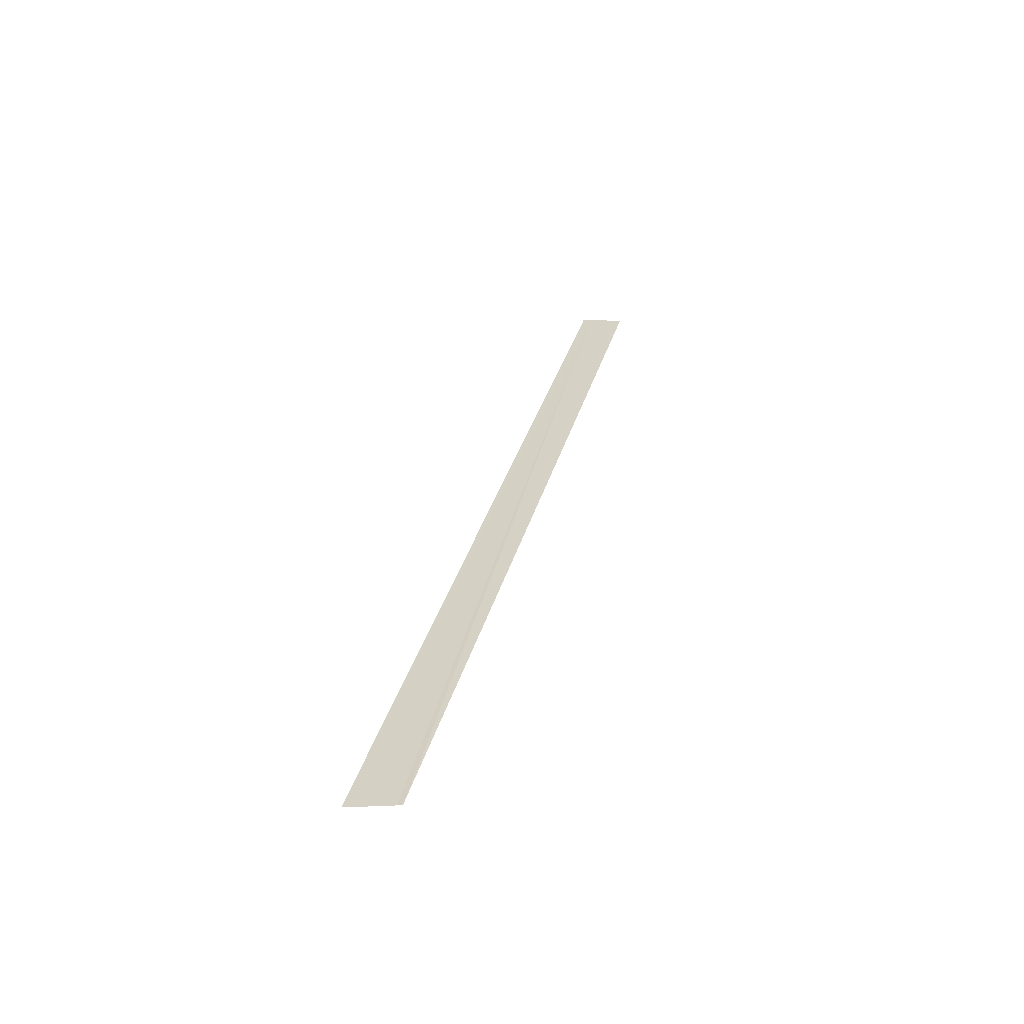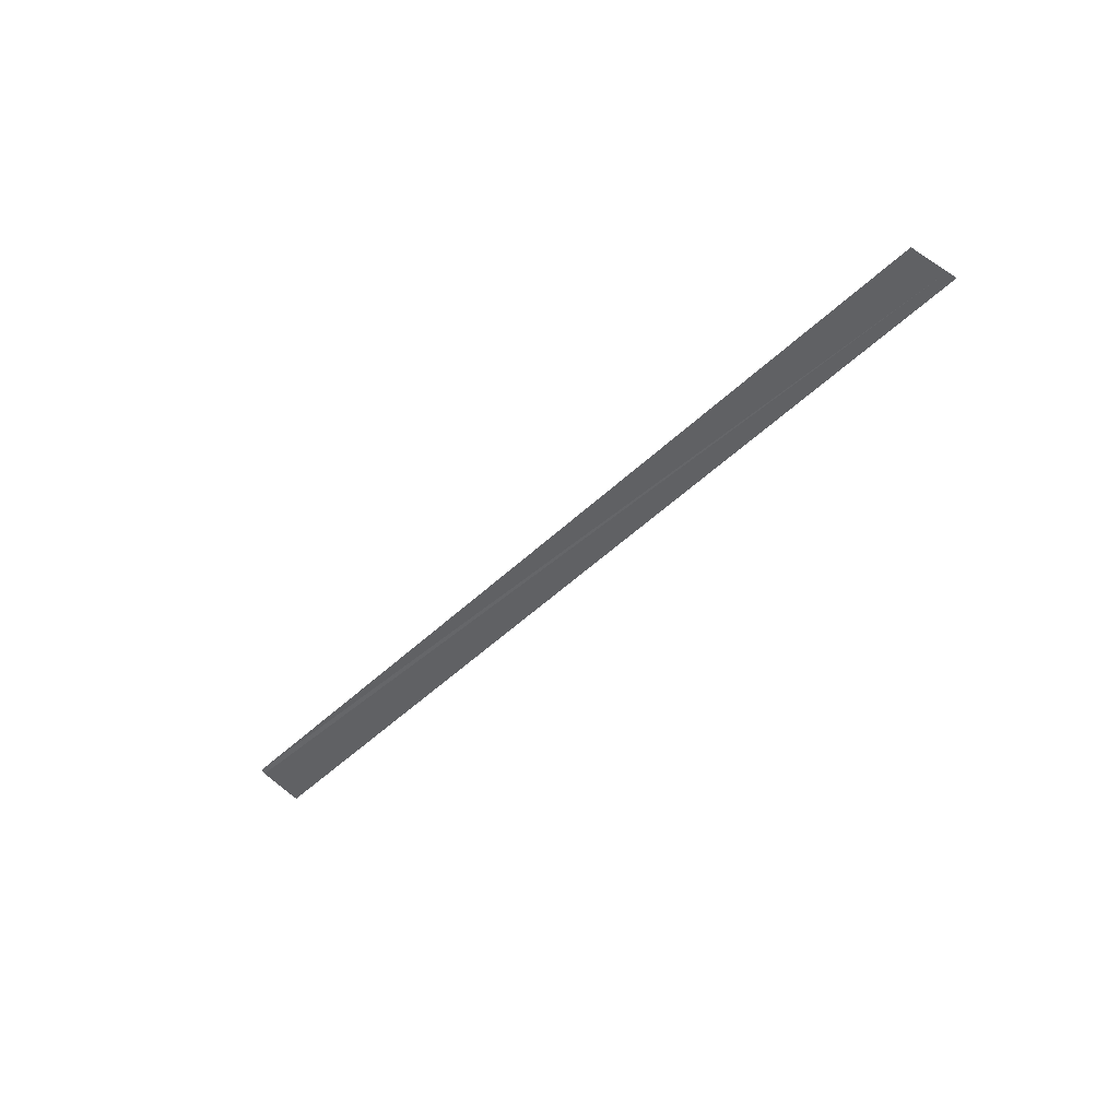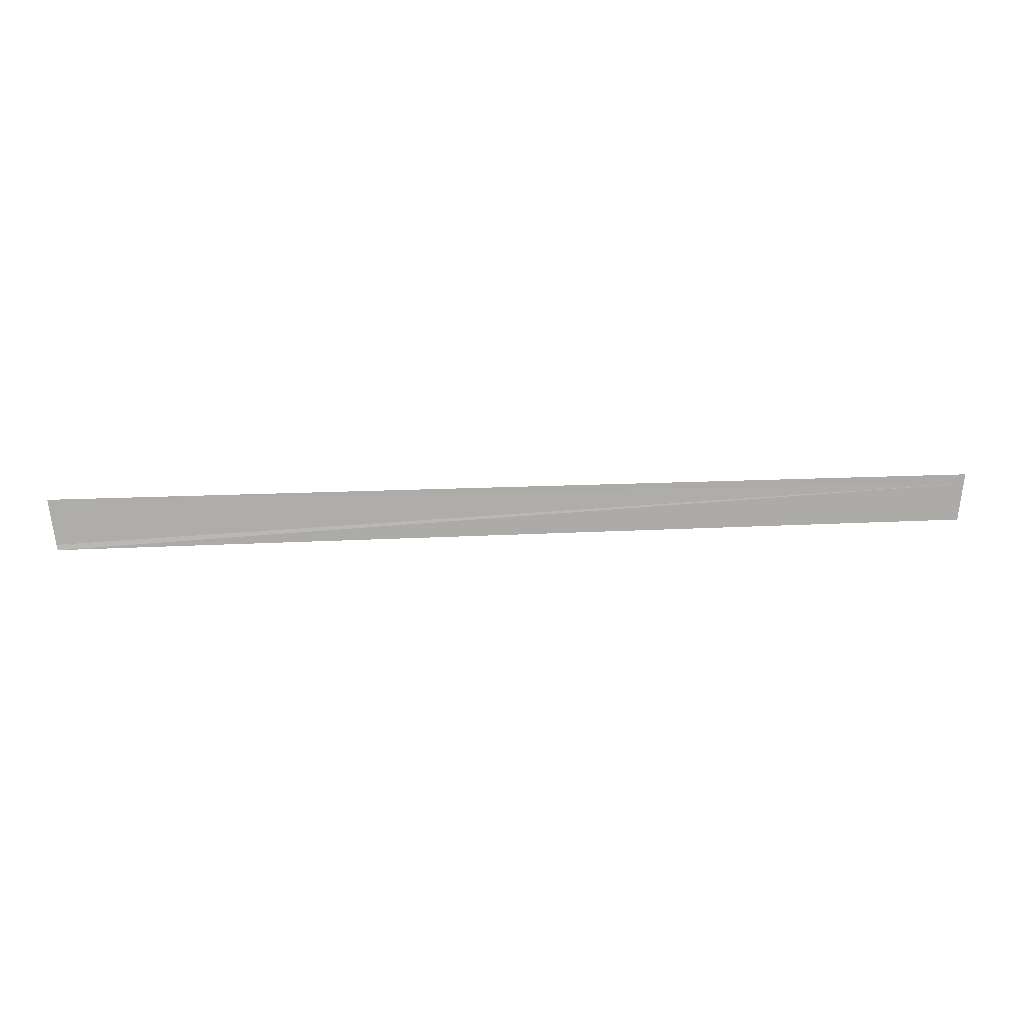
<metadata>
{"format":"obj","ext":"obj","renderer":"f3d","projection":"perspective","resolution":1024,"background":"white","views":[{"elev":32.4,"azim":104.8,"up":"+Y"},{"elev":-43.9,"azim":-130.3,"up":"+Y"},{"elev":22.3,"azim":177.0,"up":"+Z"}]}
</metadata>
<code>
v 15.27 39.19 60.88
v 33.75 39.18 60.91
v 15.24 39.16 61.08
v 33.63 39.33 60
v 33.6 39.36 59.89
v 15.36 39.3 60.14
f 1 3 2
f 1 4 5
f 1 5 6
f 1 2 4
f 1 3 6

</code>
